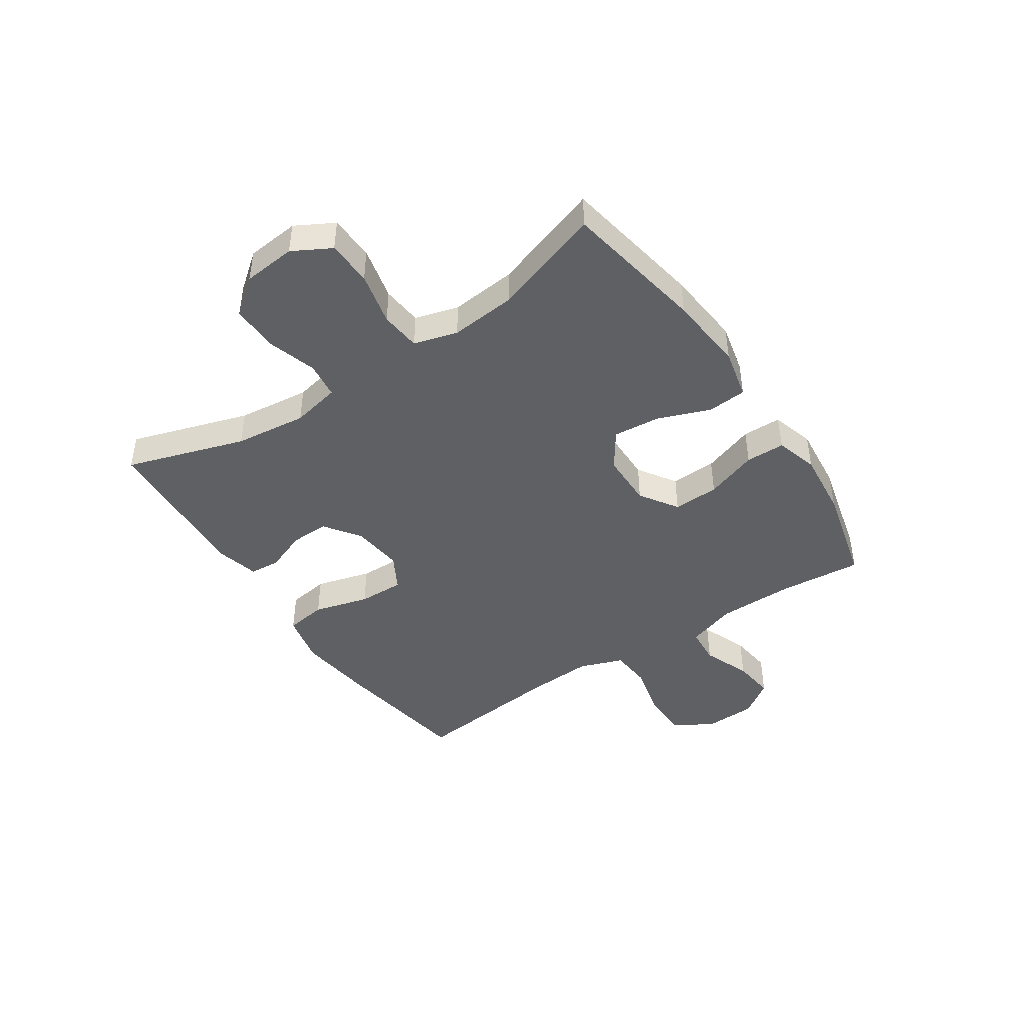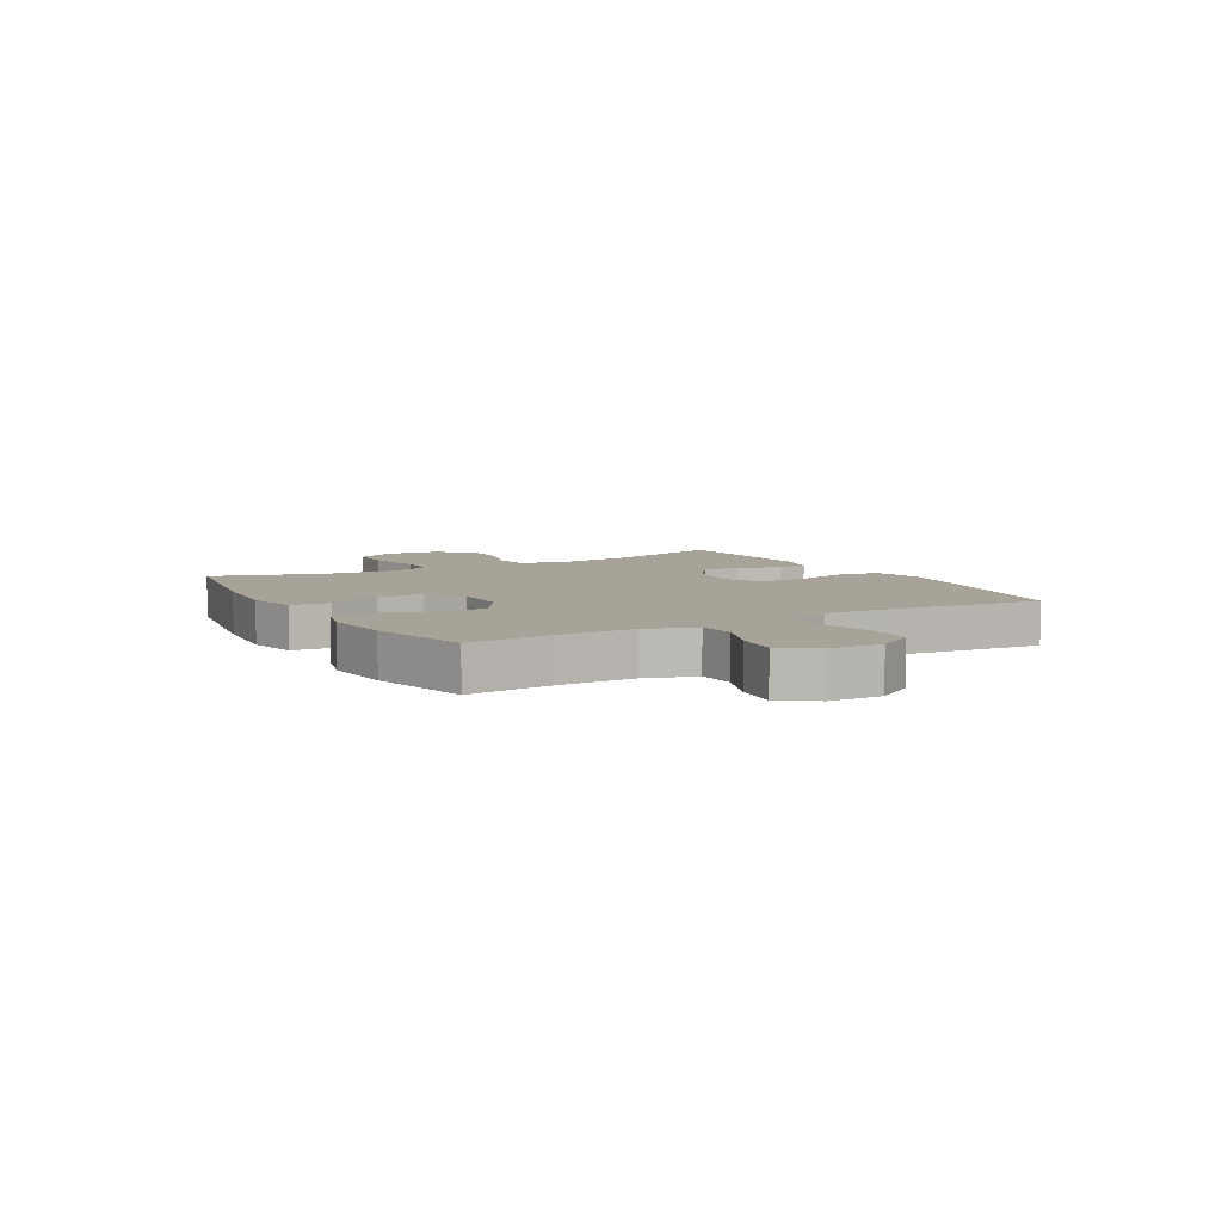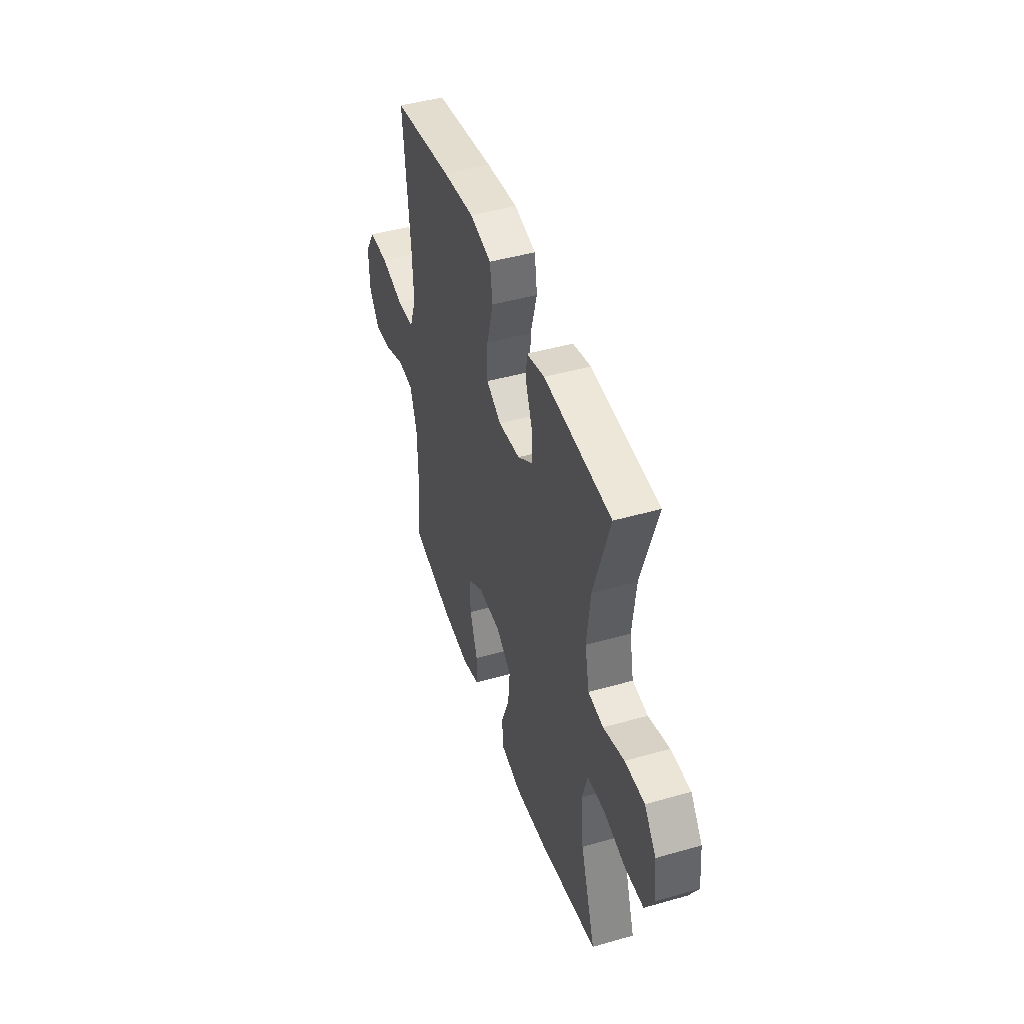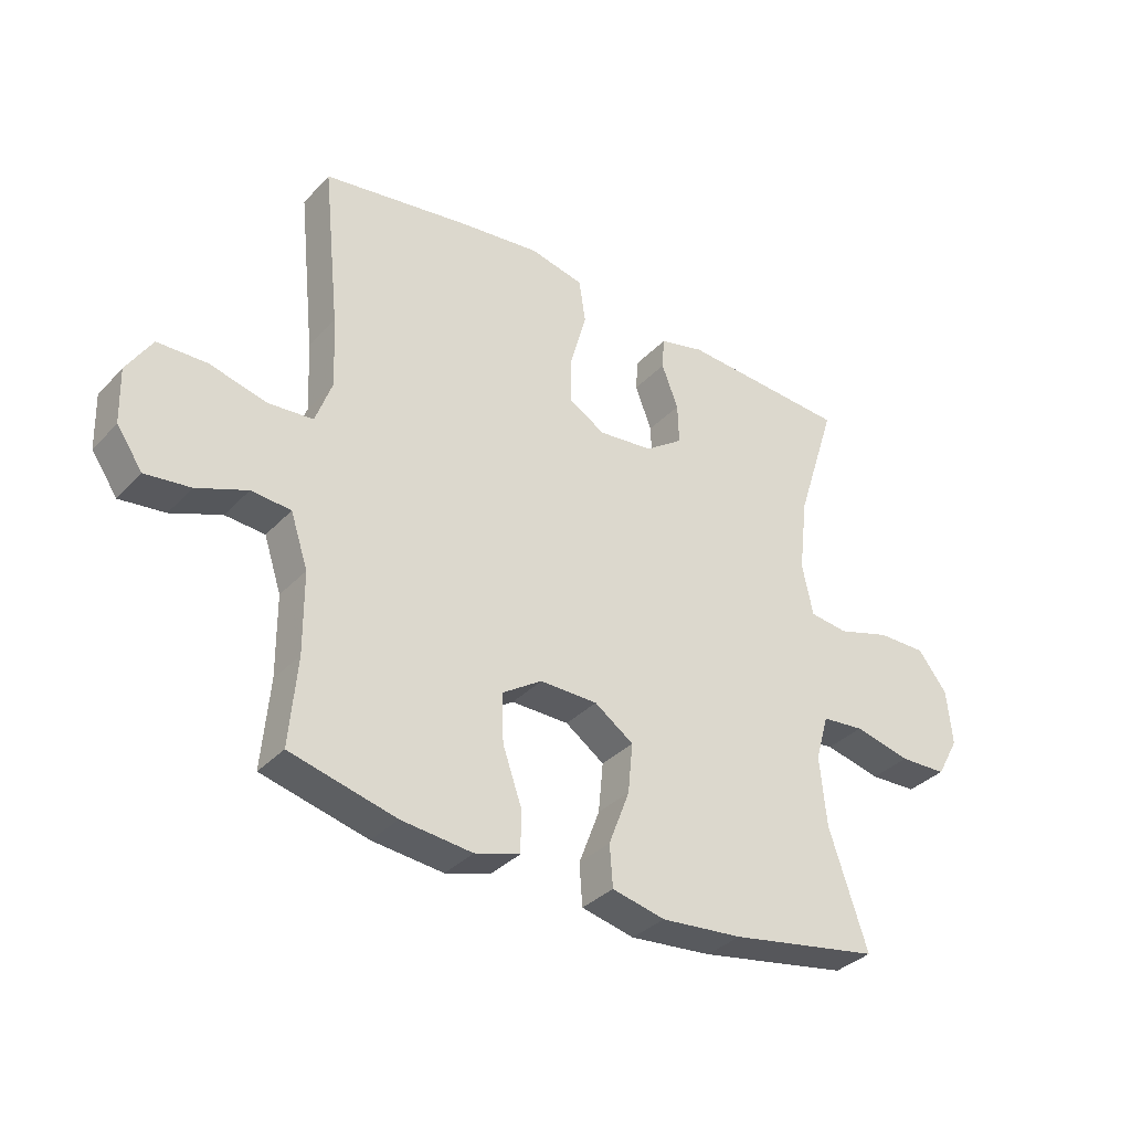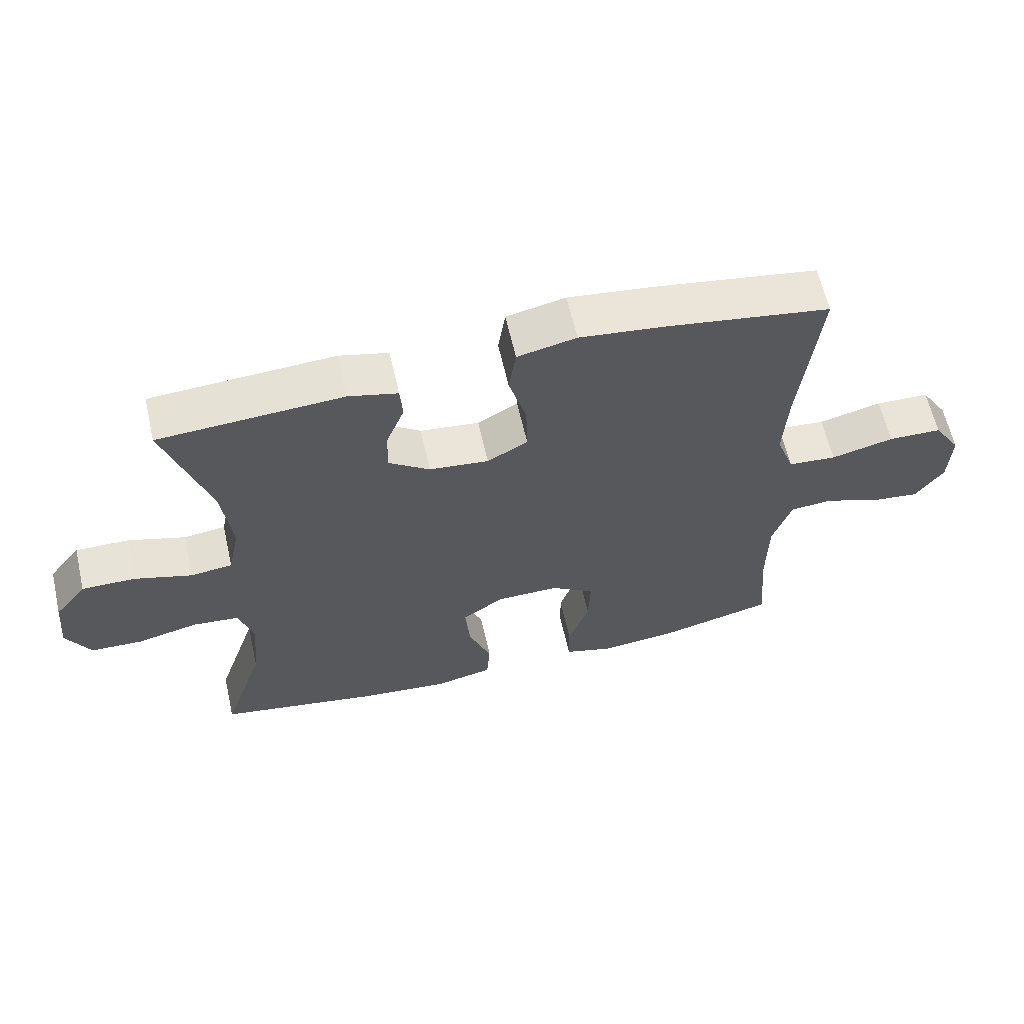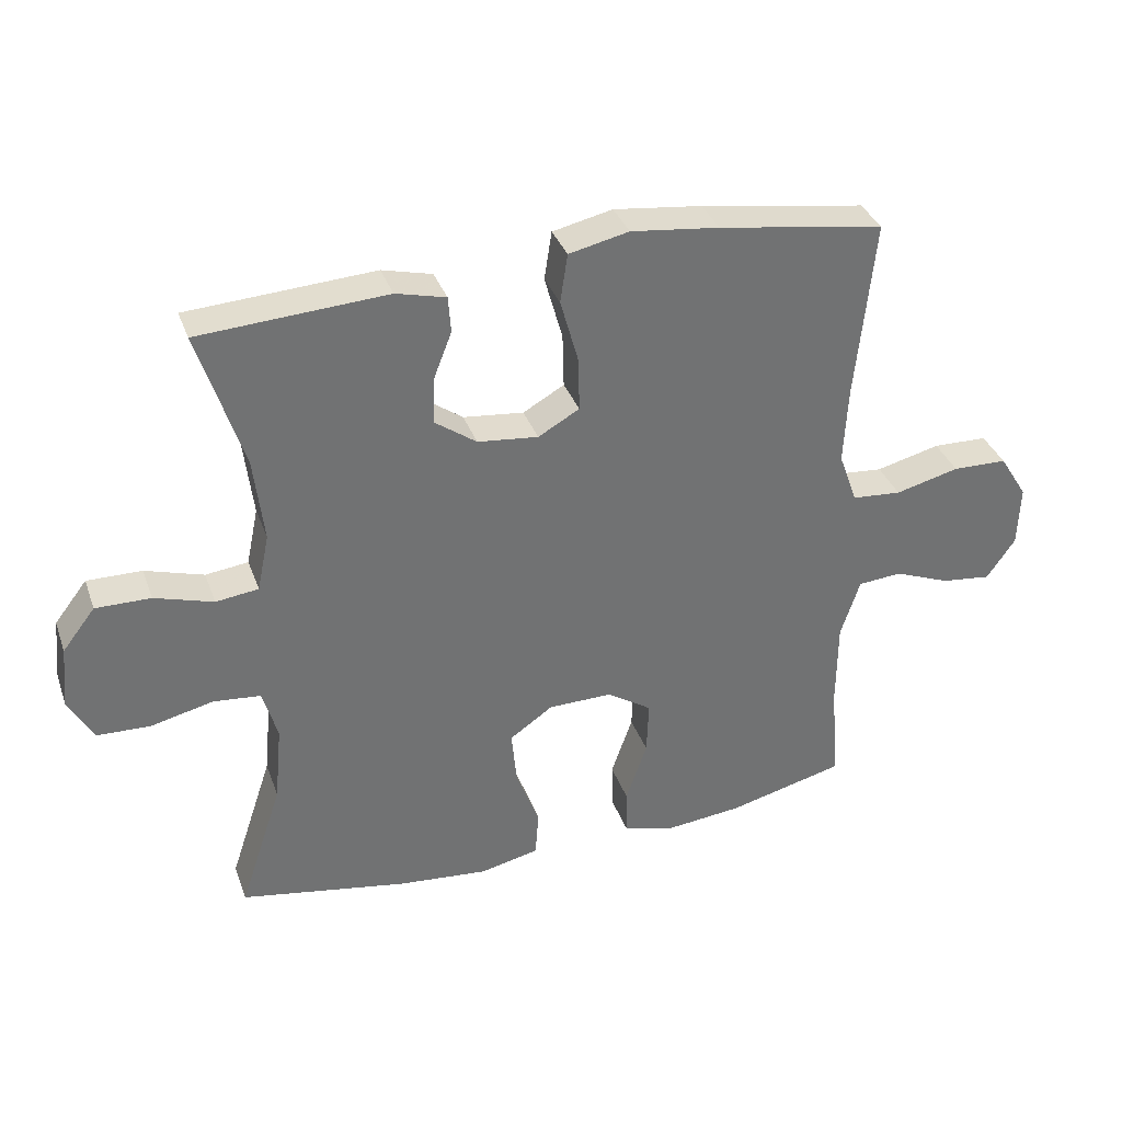
<metadata>
{"format":"obj","ext":"obj","renderer":"f3d","projection":"perspective","resolution":1024,"background":"white","views":[{"elev":-44.3,"azim":123.8,"up":"+Y"},{"elev":6.8,"azim":-119.7,"up":"+Y"},{"elev":45.2,"azim":71.7,"up":"+Z"},{"elev":-34.8,"azim":-36.4,"up":"+Z"},{"elev":62.0,"azim":167.2,"up":"+Z"},{"elev":35.1,"azim":161.5,"up":"+Z"}]}
</metadata>
<code>
v -0.5 0.07 -0.5
v -0.487 0.07 -0.353
v -0.488 0.07 -0.219
v -0.517 0.07 -0.131
v -0.583 0.07 -0.126
v -0.667 0.07 -0.159
v -0.742 0.07 -0.168
v -0.785 0.07 -0.106
v -0.788 0.07 -0.014
v -0.746 0.07 0.053
v -0.664 0.07 0.055
v -0.568 0.07 0.031
v -0.494 0.07 0.037
v -0.466 0.07 0.114
v -0.472 0.07 0.23
v -0.5 0.07 0.5
v -0.251 0.07 0.539
v -0.118 0.07 0.555
v -0.028 0.07 0.535
v -0.017 0.07 0.462
v -0.044 0.07 0.365
v -0.046 0.07 0.284
v 0.016 0.07 0.249
v 0.107 0.07 0.259
v 0.17 0.07 0.304
v 0.168 0.07 0.372
v 0.14 0.07 0.444
v 0.144 0.07 0.498
v 0.219 0.07 0.517
v 0.5 0.07 0.5
v 0.433 0.07 0.29
v 0.418 0.07 0.163
v 0.436 0.07 0.077
v 0.5 0.07 0.069
v 0.588 0.07 0.096
v 0.67 0.07 0.097
v 0.719 0.07 0.034
v 0.728 0.07 -0.059
v 0.691 0.07 -0.126
v 0.612 0.07 -0.129
v 0.518 0.07 -0.107
v 0.447 0.07 -0.114
v 0.425 0.07 -0.191
v 0.436 0.07 -0.307
v 0.5 0.07 -0.5
v 0.249 0.07 -0.545
v 0.113 0.07 -0.558
v 0.025 0.07 -0.538
v 0.02 0.07 -0.469
v 0.055 0.07 -0.377
v 0.063 0.07 -0.294
v -0.002 0.07 -0.249
v -0.098 0.07 -0.248
v -0.165 0.07 -0.292
v -0.162 0.07 -0.373
v -0.13 0.07 -0.465
v -0.131 0.07 -0.534
v -0.206 0.07 -0.556
v -0.324 0.07 -0.544
v -0.5 0 -0.5
v -0.487 0 -0.353
v -0.488 0 -0.219
v -0.517 0 -0.131
v -0.583 0 -0.126
v -0.667 0 -0.159
v -0.742 0 -0.168
v -0.785 0 -0.106
v -0.788 0 -0.014
v -0.746 0 0.053
v -0.664 0 0.055
v -0.568 0 0.031
v -0.494 0 0.037
v -0.466 0 0.114
v -0.472 0 0.23
v -0.5 0 0.5
v -0.251 0 0.539
v -0.118 0 0.555
v -0.028 0 0.535
v -0.017 0 0.462
v -0.044 0 0.365
v -0.046 0 0.284
v 0.016 0 0.249
v 0.107 0 0.259
v 0.17 0 0.304
v 0.168 0 0.372
v 0.14 0 0.444
v 0.144 0 0.498
v 0.219 0 0.517
v 0.5 0 0.5
v 0.433 0 0.29
v 0.418 0 0.163
v 0.436 0 0.077
v 0.5 0 0.069
v 0.588 0 0.096
v 0.67 0 0.097
v 0.719 0 0.034
v 0.728 0 -0.059
v 0.691 0 -0.126
v 0.612 0 -0.129
v 0.518 0 -0.107
v 0.447 0 -0.114
v 0.425 0 -0.191
v 0.436 0 -0.307
v 0.5 0 -0.5
v 0.249 0 -0.545
v 0.113 0 -0.558
v 0.025 0 -0.538
v 0.02 0 -0.469
v 0.055 0 -0.377
v 0.063 0 -0.294
v -0.002 0 -0.249
v -0.098 0 -0.248
v -0.165 0 -0.292
v -0.162 0 -0.373
v -0.13 0 -0.465
v -0.131 0 -0.534
v -0.206 0 -0.556
v -0.324 0 -0.544
f 58 59 1 2
f 55 56 57 58
f 54 55 58 2
f 53 54 2 3
f 52 53 3 4
f 47 48 49 50
f 47 50 51
f 44 45 46 47
f 43 44 47 51
f 42 43 51 52
f 38 39 40 41
f 38 41 42
f 37 38 42
f 34 35 36 37
f 33 34 37 42
f 32 33 42 52
f 28 29 30 31
f 26 27 28 31
f 25 26 31 32
f 24 25 32 52
f 18 19 20 21
f 18 21 22
f 15 16 17 18
f 14 15 18 22
f 13 14 22 23
f 9 10 11 12
f 9 12 13
f 8 9 13
f 5 6 7 8
f 4 5 8 13
f 23 24 52
f 4 13 23 52
f 61 60 118 117
f 117 116 115 114
f 61 117 114 113
f 62 61 113 112
f 63 62 112 111
f 109 108 107 106
f 110 109 106
f 106 105 104 103
f 110 106 103 102
f 111 110 102 101
f 100 99 98 97
f 101 100 97
f 101 97 96
f 96 95 94 93
f 101 96 93 92
f 111 101 92 91
f 90 89 88 87
f 90 87 86 85
f 91 90 85 84
f 111 91 84 83
f 80 79 78 77
f 81 80 77
f 77 76 75 74
f 81 77 74 73
f 82 81 73 72
f 71 70 69 68
f 72 71 68
f 72 68 67
f 67 66 65 64
f 72 67 64 63
f 111 83 82
f 111 82 72 63
f 1 60 61 2
f 2 61 62 3
f 3 62 63 4
f 4 63 64 5
f 5 64 65 6
f 6 65 66 7
f 7 66 67 8
f 8 67 68 9
f 9 68 69 10
f 10 69 70 11
f 11 70 71 12
f 12 71 72 13
f 13 72 73 14
f 14 73 74 15
f 15 74 75 16
f 16 75 76 17
f 17 76 77 18
f 18 77 78 19
f 19 78 79 20
f 20 79 80 21
f 21 80 81 22
f 22 81 82 23
f 23 82 83 24
f 24 83 84 25
f 25 84 85 26
f 26 85 86 27
f 27 86 87 28
f 28 87 88 29
f 29 88 89 30
f 30 89 90 31
f 31 90 91 32
f 32 91 92 33
f 33 92 93 34
f 34 93 94 35
f 35 94 95 36
f 36 95 96 37
f 37 96 97 38
f 38 97 98 39
f 39 98 99 40
f 40 99 100 41
f 41 100 101 42
f 42 101 102 43
f 43 102 103 44
f 44 103 104 45
f 45 104 105 46
f 46 105 106 47
f 47 106 107 48
f 48 107 108 49
f 49 108 109 50
f 50 109 110 51
f 51 110 111 52
f 52 111 112 53
f 53 112 113 54
f 54 113 114 55
f 55 114 115 56
f 56 115 116 57
f 57 116 117 58
f 58 117 118 59
f 59 118 60 1

</code>
